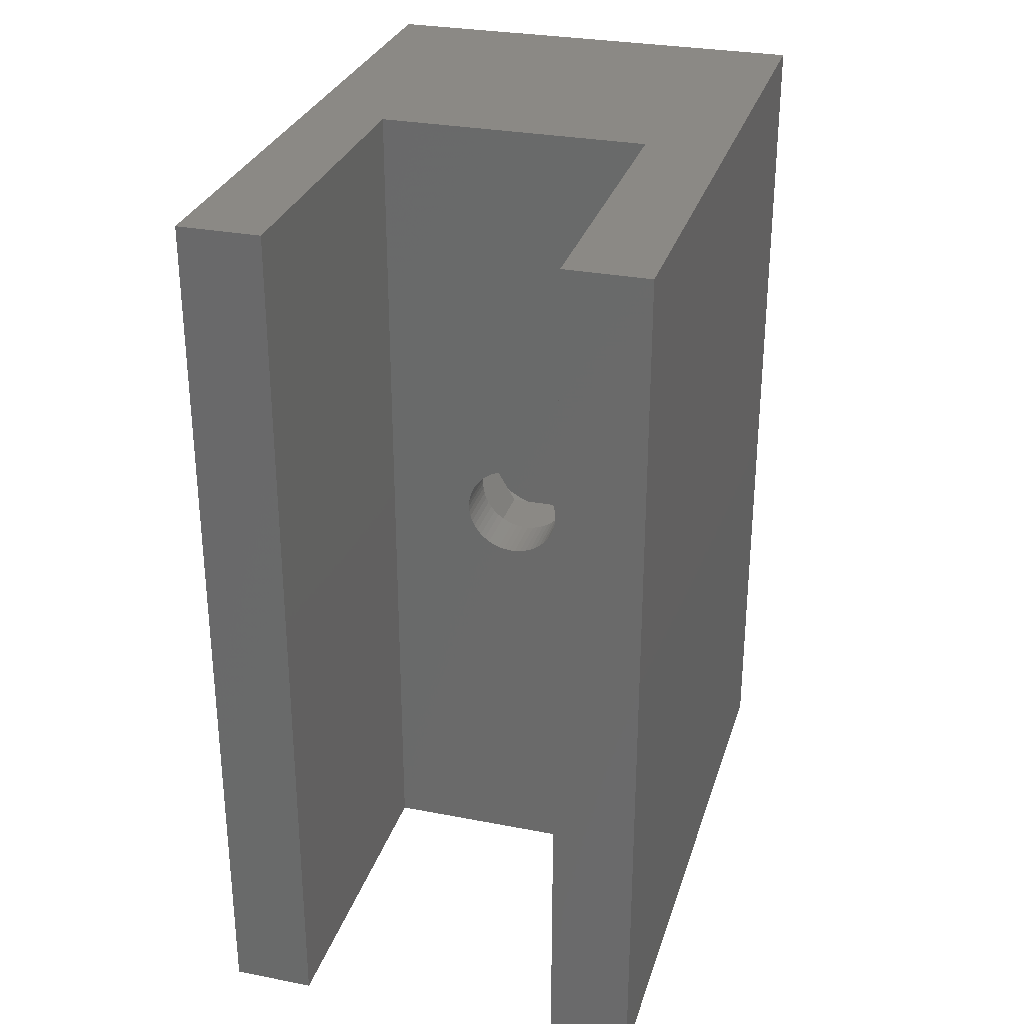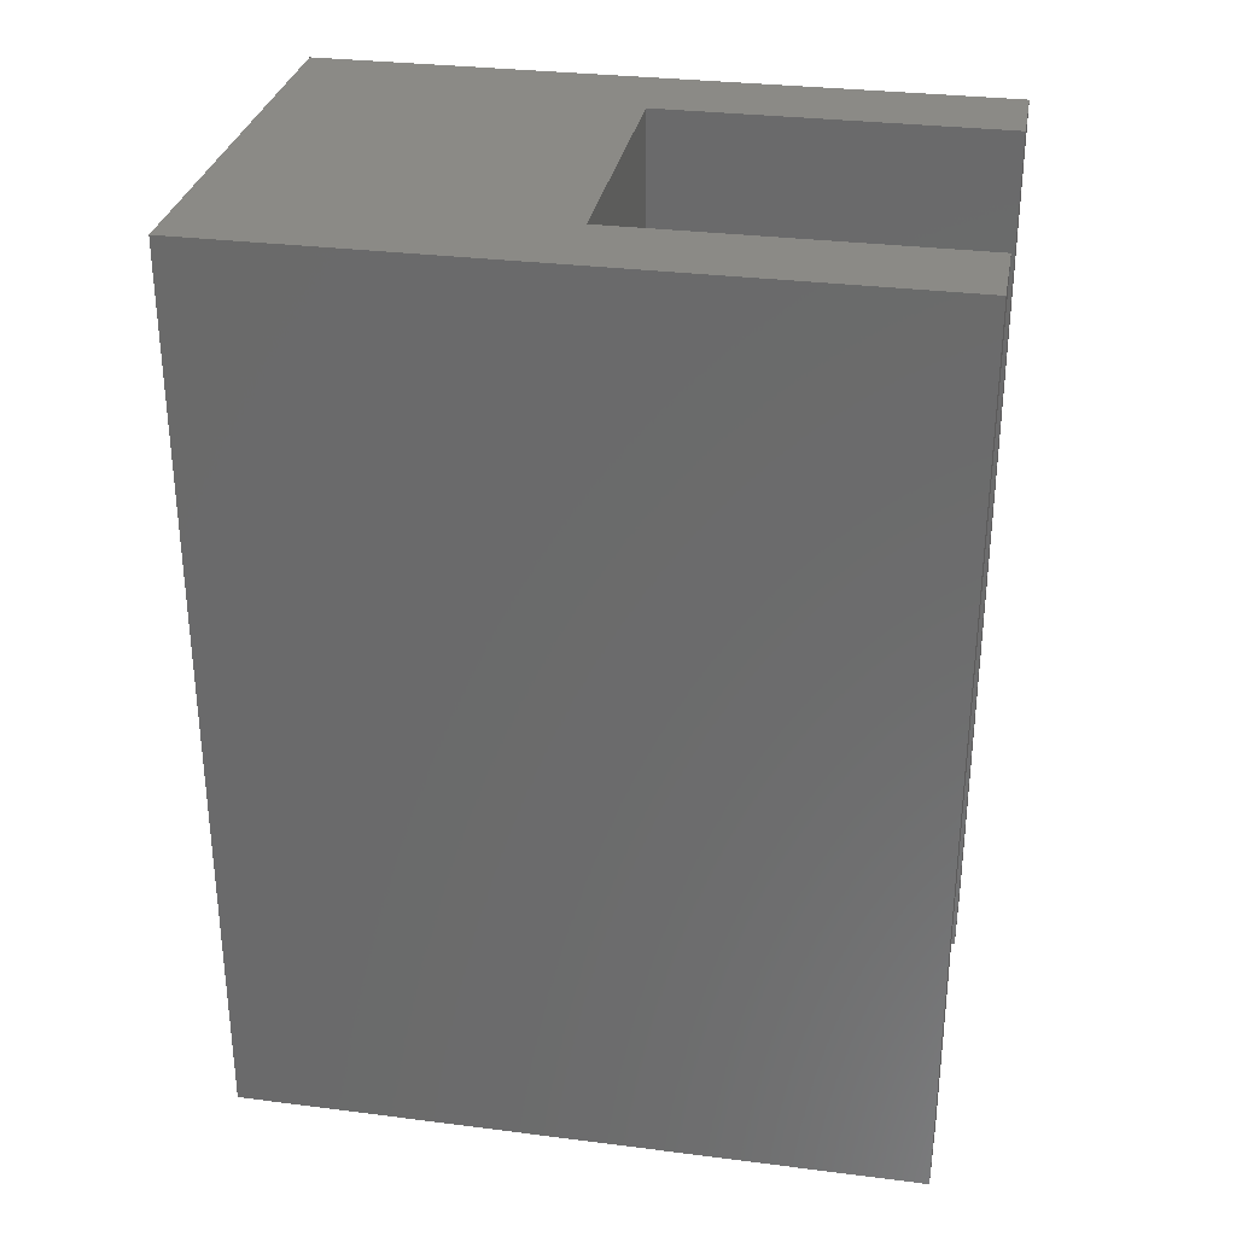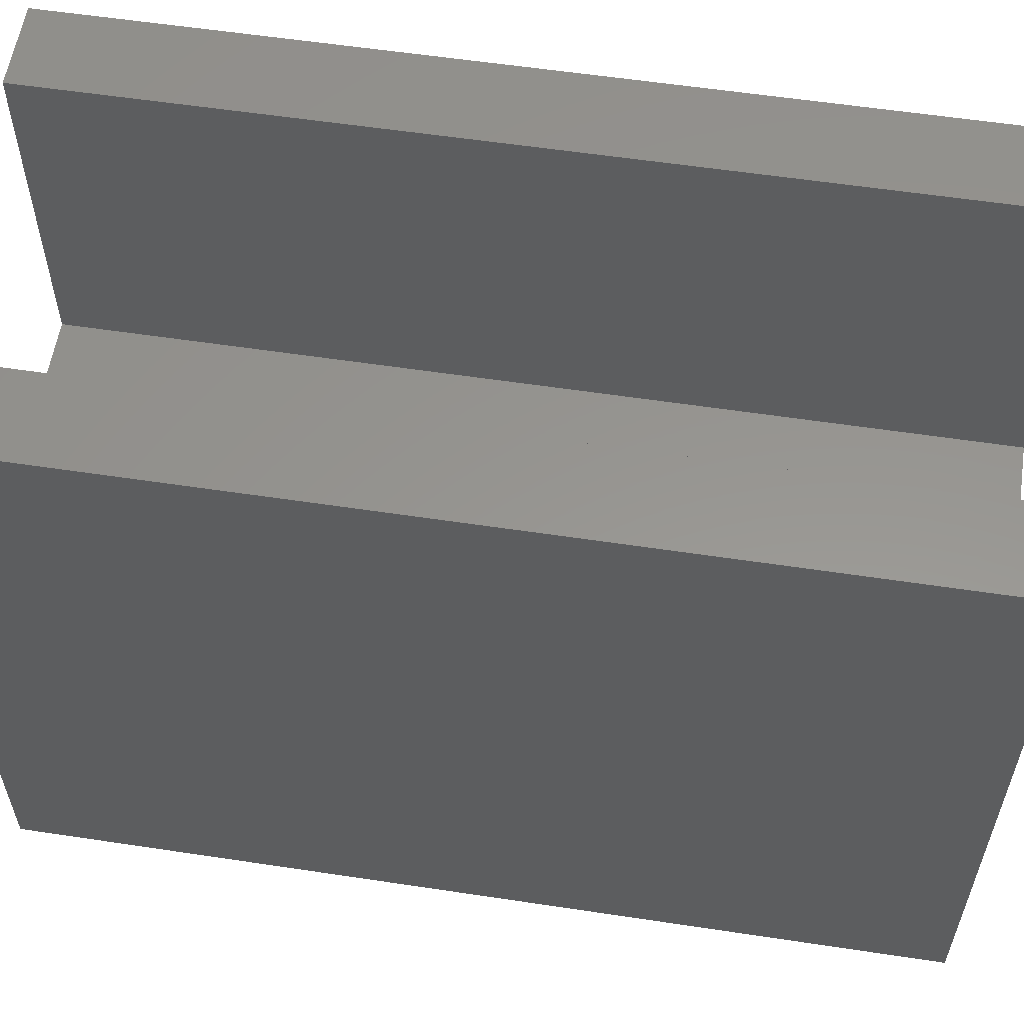
<metadata>
{"format":"stl","ext":"stl","renderer":"f3d","projection":"perspective","resolution":1024,"background":"white","views":[{"elev":29.5,"azim":16.0,"up":"+Y"},{"elev":30.8,"azim":-79.7,"up":"+Y"},{"elev":57.8,"azim":98.9,"up":"+Z"}]}
</metadata>
<code>
# stl→obj: 328 verts, 656 faces
v -25.4 -50.8 0
v -25.4 50.8 76.2
v -25.4 50.8 0
v -25.4 -50.8 76.2
v -15.88 -50.8 76.2
v -15.88 50.8 76.2
v 15.88 50.8 76.2
v 25.4 -50.8 76.2
v 25.4 50.8 76.2
v 15.88 -50.8 76.2
v 25.4 50.8 0
v 25.4 -50.8 0
v 15.88 50.8 38.1
v -15.88 50.8 38.1
v 5.763 0 0
v 5.717 -0.7222 0
v 5.581 -1.433 0
v 5.358 -2.121 0
v 5.05 -2.776 0
v 4.662 -3.387 0
v 4.201 -3.945 0
v 3.673 -4.44 0
v 3.088 -4.865 0
v 2.454 -5.214 0
v 1.781 -5.48 0
v 1.08 -5.66 0
v 0.3618 -5.751 0
v -0.3618 -5.751 0
v -1.08 -5.66 0
v -1.781 -5.48 0
v -2.454 -5.214 0
v -3.088 -4.865 0
v -3.673 -4.44 0
v -4.201 -3.945 0
v -4.662 -3.387 0
v -5.717 -0.7222 0
v -5.763 0 0
v -5.581 -1.433 0
v -5.358 -2.121 0
v -5.05 -2.776 0
v 5.717 0.7222 0
v 5.581 1.433 0
v 5.358 2.121 0
v 5.05 2.776 0
v 4.662 3.387 0
v 4.201 3.945 0
v 3.673 4.44 0
v 3.088 4.865 0
v 2.454 5.214 0
v 1.781 5.48 0
v 1.08 5.66 0
v 0.3618 5.751 0
v -0.3618 5.751 0
v -1.08 5.66 0
v -1.781 5.48 0
v -2.454 5.214 0
v -3.088 4.865 0
v -3.673 4.44 0
v -4.201 3.945 0
v -4.662 3.387 0
v -5.05 2.776 0
v -5.717 0.7222 0
v -5.581 1.433 0
v -5.358 2.121 0
v -15.88 -50.8 38.1
v 15.88 -50.8 38.1
v 5.763 0 38.1
v 5.717 0.7222 38.1
v 5.581 1.433 38.1
v 5.358 2.121 38.1
v 5.05 2.776 38.1
v 4.662 3.387 38.1
v 4.201 3.945 38.1
v 3.673 4.44 38.1
v 3.088 4.865 38.1
v 2.454 5.214 38.1
v 1.781 5.48 38.1
v 1.08 5.66 38.1
v 0.3618 5.751 38.1
v -0.3618 5.751 38.1
v -1.08 5.66 38.1
v -1.781 5.48 38.1
v -2.454 5.214 38.1
v -3.088 4.865 38.1
v -3.673 4.44 38.1
v -4.201 3.945 38.1
v -4.662 3.387 38.1
v -5.05 2.776 38.1
v -5.717 0.7222 38.1
v -5.763 0 38.1
v -5.581 1.433 38.1
v -5.358 2.121 38.1
v 5.717 -0.7222 38.1
v 5.581 -1.433 38.1
v 5.358 -2.121 38.1
v 5.05 -2.776 38.1
v 4.662 -3.387 38.1
v 4.201 -3.945 38.1
v 3.673 -4.44 38.1
v 3.088 -4.865 38.1
v 2.454 -5.214 38.1
v 1.781 -5.48 38.1
v 1.08 -5.66 38.1
v 0.3618 -5.751 38.1
v -0.3618 -5.751 38.1
v -1.08 -5.66 38.1
v -1.781 -5.48 38.1
v -2.454 -5.214 38.1
v -3.088 -4.865 38.1
v -3.673 -4.44 38.1
v -4.201 -3.945 38.1
v -4.662 -3.387 38.1
v -5.05 -2.776 38.1
v -5.358 -2.121 38.1
v -5.717 -0.7222 38.1
v -5.581 -1.433 38.1
v 5.717 0.7222 16.23
v 5.763 0 16.23
v 5.763 0 31.75
v 5.717 0.7222 31.75
v -5.763 0 16.23
v -5.717 0.7222 16.23
v -5.717 0.7222 31.75
v -5.763 0 31.75
v 0.3618 5.751 16.23
v -0.3618 5.751 16.23
v -0.3618 5.751 31.75
v 0.3618 5.751 31.75
v 4.201 3.945 16.23
v 3.673 4.44 16.23
v 3.673 4.44 31.75
v 4.201 3.945 31.75
v -3.673 4.44 16.23
v -4.201 3.945 16.23
v -4.201 3.945 31.75
v -3.673 4.44 31.75
v -1.781 5.48 16.23
v -2.454 5.214 16.23
v -2.454 5.214 31.75
v -1.781 5.48 31.75
v 4.662 -3.387 16.23
v 4.201 -3.945 16.23
v 4.201 -3.945 31.75
v 4.662 -3.387 31.75
v 5.05 2.776 16.23
v 5.358 2.121 16.23
v 5.358 2.121 31.75
v 5.05 2.776 31.75
v 5.581 1.433 16.23
v 5.581 1.433 31.75
v 2.454 5.214 16.23
v 1.781 5.48 16.23
v 1.781 5.48 31.75
v 2.454 5.214 31.75
v 1.08 5.66 16.23
v 1.08 5.66 31.75
v 3.088 4.865 16.23
v 3.088 4.865 31.75
v -5.358 2.121 16.23
v -5.05 2.776 16.23
v -5.05 2.776 31.75
v -5.358 2.121 31.75
v -4.662 3.387 16.23
v -4.662 3.387 31.75
v -5.581 1.433 16.23
v -5.581 1.433 31.75
v -3.088 4.865 16.23
v -3.088 4.865 31.75
v -1.08 5.66 16.23
v -1.08 5.66 31.75
v 0.3618 -5.751 16.23
v 1.08 -5.66 16.23
v 1.08 -5.66 31.75
v 0.3618 -5.751 31.75
v 4.662 3.387 16.23
v 4.662 3.387 31.75
v 5.717 -0.7222 16.23
v 5.717 -0.7222 31.75
v 2.454 -5.214 16.23
v 3.088 -4.865 16.23
v 3.088 -4.865 31.75
v 2.454 -5.214 31.75
v 5.358 -2.121 16.23
v 5.05 -2.776 16.23
v 5.05 -2.776 31.75
v 5.358 -2.121 31.75
v -4.662 -3.387 16.23
v -5.05 -2.776 16.23
v -5.05 -2.776 31.75
v -4.662 -3.387 31.75
v -5.358 -2.121 16.23
v -5.358 -2.121 31.75
v -5.581 -1.433 16.23
v -5.581 -1.433 31.75
v 1.781 -5.48 16.23
v 1.781 -5.48 31.75
v -2.454 -5.214 16.23
v -1.781 -5.48 16.23
v -1.781 -5.48 31.75
v -2.454 -5.214 31.75
v -5.717 -0.7222 16.23
v -5.717 -0.7222 31.75
v 3.673 -4.44 16.23
v 3.673 -4.44 31.75
v 5.581 -1.433 16.23
v 5.581 -1.433 31.75
v -0.3618 -5.751 16.23
v -0.3618 -5.751 31.75
v -1.08 -5.66 16.23
v -1.08 -5.66 31.75
v -3.088 -4.865 16.23
v -3.088 -4.865 31.75
v -4.201 -3.945 16.23
v -4.201 -3.945 31.75
v -3.673 -4.44 16.23
v -3.673 -4.44 31.75
v 11.53 0 16.23
v 11.43 1.444 22.4
v 11.43 1.444 16.23
v 11.53 0 22.4
v -11.53 0 22.4
v -11.43 1.444 16.23
v -11.43 1.444 22.4
v -11.53 0 16.23
v -0.7237 11.5 16.23
v 0.7237 11.5 22.4
v -0.7237 11.5 22.4
v 0.7237 11.5 16.23
v 7.346 8.88 16.23
v 8.401 7.889 22.4
v 7.346 8.88 22.4
v 8.401 7.889 16.23
v -8.401 7.889 16.23
v -7.346 8.88 22.4
v -8.401 7.889 22.4
v -7.346 8.88 16.23
v -4.907 10.43 16.23
v -3.561 10.96 22.4
v -4.907 10.43 22.4
v -3.561 10.96 16.23
v 11.16 2.866 16.23
v 11.43 -1.444 16.23
v 10.72 4.243 16.23
v 10.1 5.552 16.23
v 11.16 -2.866 16.23
v 9.324 6.774 16.23
v 10.72 -4.243 16.23
v 6.175 9.731 16.23
v 10.1 -5.552 16.23
v 4.907 10.43 16.23
v 3.561 10.96 16.23
v 2.16 11.32 16.23
v -2.16 11.32 16.23
v -6.175 9.731 16.23
v -9.324 6.774 16.23
v -10.1 5.552 16.23
v 9.324 -6.774 16.23
v 8.401 -7.889 16.23
v 7.346 -8.88 16.23
v 6.175 -9.731 16.23
v 4.907 -10.43 16.23
v 3.561 -10.96 16.23
v 2.16 -11.32 16.23
v 0.7237 -11.5 16.23
v -0.7237 -11.5 16.23
v -2.16 -11.32 16.23
v -3.561 -10.96 16.23
v -4.907 -10.43 16.23
v -6.175 -9.731 16.23
v -7.346 -8.88 16.23
v -8.401 -7.889 16.23
v -9.324 -6.774 16.23
v -10.1 -5.552 16.23
v -10.72 -4.243 16.23
v -11.16 -2.866 16.23
v -11.43 -1.444 16.23
v -10.72 4.243 16.23
v -11.16 2.866 16.23
v 9.324 -6.774 22.4
v 8.401 -7.889 22.4
v 10.1 5.552 22.4
v 10.72 4.243 22.4
v 4.907 10.43 22.4
v 3.561 10.96 22.4
v 6.175 9.731 22.4
v -10.72 4.243 22.4
v -10.1 5.552 22.4
v -9.324 6.774 22.4
v -11.16 2.866 22.4
v -6.175 9.731 22.4
v -2.16 11.32 22.4
v -3.561 -10.96 22.4
v -2.16 -11.32 22.4
v 0.7237 -11.5 22.4
v 2.16 -11.32 22.4
v 11.16 2.866 22.4
v 9.324 6.774 22.4
v 2.16 11.32 22.4
v 11.43 -1.444 22.4
v 4.907 -10.43 22.4
v 6.175 -9.731 22.4
v 10.72 -4.243 22.4
v 10.1 -5.552 22.4
v -10.1 -5.552 22.4
v -10.72 -4.243 22.4
v -11.16 -2.866 22.4
v 3.561 -10.96 22.4
v 8.35 0 22.4
v 11.16 -2.866 22.4
v 4.175 -7.231 22.4
v 4.175 7.231 22.4
v 7.346 -8.88 22.4
v -0.7237 -11.5 22.4
v -4.175 -7.231 22.4
v -4.907 -10.43 22.4
v -6.175 -9.731 22.4
v -7.346 -8.88 22.4
v -8.401 -7.889 22.4
v -9.324 -6.774 22.4
v -4.175 7.231 22.4
v -8.35 0 22.4
v -11.43 -1.444 22.4
v 4.175 7.231 31.75
v 8.35 0 31.75
v -8.35 0 31.75
v -4.175 7.231 31.75
v 4.175 -7.231 31.75
v -4.175 -7.231 31.75
f 1 2 3
f 2 1 4
f 2 5 6
f 5 2 4
f 7 8 9
f 8 7 10
f 8 11 9
f 11 8 12
f 9 13 7
f 13 11 14
f 11 13 9
f 14 2 6
f 14 3 2
f 3 14 11
f 12 15 11
f 12 16 15
f 12 17 16
f 12 18 17
f 12 19 18
f 12 20 19
f 12 21 20
f 12 22 21
f 12 23 22
f 12 24 23
f 12 25 24
f 12 26 25
f 12 27 26
f 12 28 27
f 1 28 12
f 28 1 29
f 29 1 30
f 30 1 31
f 31 1 32
f 32 1 33
f 33 1 34
f 34 1 35
f 36 1 37
f 38 1 36
f 39 1 38
f 40 1 39
f 35 1 40
f 41 11 15
f 42 11 41
f 43 11 42
f 44 11 43
f 45 11 44
f 46 11 45
f 47 11 46
f 48 11 47
f 49 11 48
f 50 11 49
f 51 11 50
f 52 11 51
f 53 11 52
f 3 53 54
f 3 54 55
f 3 55 56
f 3 56 57
f 3 57 58
f 3 58 59
f 3 59 60
f 3 60 61
f 3 37 1
f 37 3 62
f 62 3 63
f 53 3 11
f 64 3 61
f 63 3 64
f 4 65 5
f 65 1 66
f 1 65 4
f 66 8 10
f 66 12 8
f 12 66 1
f 5 14 6
f 14 5 65
f 66 7 13
f 7 66 10
f 13 67 66
f 13 68 67
f 13 69 68
f 13 70 69
f 13 71 70
f 13 72 71
f 13 73 72
f 13 74 73
f 13 75 74
f 13 76 75
f 13 77 76
f 13 78 77
f 13 79 78
f 13 80 79
f 14 80 13
f 80 14 81
f 81 14 82
f 82 14 83
f 83 14 84
f 84 14 85
f 85 14 86
f 86 14 87
f 87 14 88
f 89 14 90
f 91 14 89
f 92 14 91
f 88 14 92
f 93 66 67
f 94 66 93
f 95 66 94
f 96 66 95
f 97 66 96
f 98 66 97
f 99 66 98
f 100 66 99
f 101 66 100
f 102 66 101
f 103 66 102
f 104 66 103
f 105 66 104
f 65 105 106
f 65 106 107
f 65 107 108
f 65 108 109
f 65 109 110
f 65 110 111
f 65 111 112
f 65 112 113
f 65 113 114
f 65 90 14
f 90 65 115
f 105 65 66
f 116 65 114
f 115 65 116
f 15 117 41
f 117 15 118
f 119 68 120
f 68 119 67
f 121 62 122
f 62 121 37
f 90 123 89
f 123 90 124
f 53 125 126
f 125 53 52
f 127 79 80
f 79 127 128
f 47 129 130
f 129 47 46
f 131 73 74
f 73 131 132
f 59 133 134
f 133 59 58
f 135 85 86
f 85 135 136
f 56 137 138
f 137 56 55
f 139 82 83
f 82 139 140
f 21 141 20
f 141 21 142
f 143 97 144
f 97 143 98
f 43 145 44
f 145 43 146
f 147 71 148
f 71 147 70
f 41 149 42
f 149 41 117
f 120 69 150
f 69 120 68
f 50 151 152
f 151 50 49
f 153 76 77
f 76 153 154
f 51 152 155
f 152 51 50
f 156 77 78
f 77 156 153
f 48 130 157
f 130 48 47
f 158 74 75
f 74 158 131
f 159 61 160
f 61 159 64
f 92 161 88
f 161 92 162
f 160 60 163
f 60 160 61
f 88 164 87
f 164 88 161
f 165 64 159
f 64 165 63
f 91 162 92
f 162 91 166
f 57 138 167
f 138 57 56
f 168 83 84
f 83 168 139
f 54 126 169
f 126 54 53
f 170 80 81
f 80 170 127
f 26 171 172
f 171 26 27
f 173 104 103
f 104 173 174
f 42 146 43
f 146 42 149
f 150 70 147
f 70 150 69
f 45 129 46
f 129 45 175
f 176 73 132
f 73 176 72
f 44 175 45
f 175 44 145
f 148 72 176
f 72 148 71
f 52 155 125
f 155 52 51
f 128 78 79
f 78 128 156
f 122 63 165
f 63 122 62
f 89 166 91
f 166 89 123
f 58 167 133
f 167 58 57
f 136 84 85
f 84 136 168
f 55 169 137
f 169 55 54
f 140 81 82
f 81 140 170
f 16 118 15
f 118 16 177
f 178 67 119
f 67 178 93
f 23 179 180
f 179 23 24
f 181 101 100
f 101 181 182
f 19 183 18
f 183 19 184
f 185 95 186
f 95 185 96
f 20 184 19
f 184 20 141
f 144 96 185
f 96 144 97
f 187 40 188
f 40 187 35
f 112 189 113
f 189 112 190
f 188 39 191
f 39 188 40
f 113 192 114
f 192 113 189
f 191 38 193
f 38 191 39
f 114 194 116
f 194 114 192
f 24 195 179
f 195 24 25
f 182 102 101
f 102 182 196
f 25 172 195
f 172 25 26
f 196 103 102
f 103 196 173
f 49 157 151
f 157 49 48
f 154 75 76
f 75 154 158
f 163 59 134
f 59 163 60
f 87 135 86
f 135 87 164
f 30 197 198
f 197 30 31
f 199 108 107
f 108 199 200
f 201 37 121
f 37 201 36
f 115 124 90
f 124 115 202
f 22 180 203
f 180 22 23
f 204 100 99
f 100 204 181
f 18 205 17
f 205 18 183
f 186 94 206
f 94 186 95
f 17 177 16
f 177 17 205
f 206 93 178
f 93 206 94
f 27 207 171
f 207 27 28
f 174 105 104
f 105 174 208
f 28 209 207
f 209 28 29
f 208 106 105
f 106 208 210
f 29 198 209
f 198 29 30
f 210 107 106
f 107 210 199
f 31 211 197
f 211 31 32
f 200 109 108
f 109 200 212
f 213 35 187
f 35 213 34
f 111 190 112
f 190 111 214
f 193 36 201
f 36 193 38
f 116 202 115
f 202 116 194
f 21 203 142
f 203 21 22
f 143 99 98
f 99 143 204
f 33 213 215
f 213 33 34
f 216 111 110
f 111 216 214
f 32 215 211
f 215 32 33
f 212 110 109
f 110 212 216
f 217 218 219
f 218 217 220
f 221 222 223
f 222 221 224
f 225 226 227
f 226 225 228
f 229 230 231
f 230 229 232
f 233 234 235
f 234 233 236
f 237 238 239
f 238 237 240
f 118 217 219
f 117 219 241
f 217 118 242
f 149 241 243
f 177 242 118
f 146 243 244
f 242 177 245
f 145 244 246
f 205 245 177
f 175 246 232
f 245 205 247
f 129 232 229
f 183 247 205
f 130 229 248
f 247 183 249
f 184 249 183
f 219 117 118
f 241 149 117
f 243 146 149
f 244 145 146
f 157 248 250
f 246 175 145
f 232 129 175
f 229 130 129
f 151 250 251
f 248 157 130
f 250 151 157
f 152 251 252
f 251 152 151
f 252 155 152
f 228 155 252
f 228 125 155
f 228 126 125
f 225 126 228
f 225 169 126
f 253 169 225
f 169 253 137
f 240 137 253
f 137 240 138
f 237 138 240
f 138 237 167
f 254 167 237
f 167 254 133
f 236 133 254
f 133 236 134
f 233 134 236
f 134 233 163
f 255 163 233
f 256 160 255
f 163 255 160
f 249 184 257
f 141 257 184
f 257 141 258
f 142 258 141
f 258 142 259
f 203 259 142
f 259 203 260
f 180 260 203
f 260 180 261
f 179 261 180
f 261 179 262
f 195 262 179
f 262 195 263
f 172 263 195
f 172 264 263
f 171 264 172
f 207 264 171
f 207 265 264
f 209 265 207
f 266 209 198
f 209 266 265
f 267 198 197
f 268 197 211
f 198 267 266
f 269 211 215
f 270 215 213
f 271 213 187
f 197 268 267
f 272 187 188
f 273 188 191
f 274 191 193
f 275 193 201
f 211 269 268
f 276 201 121
f 160 256 159
f 277 159 256
f 215 270 269
f 159 277 165
f 213 271 270
f 278 165 277
f 187 272 271
f 165 278 122
f 188 273 272
f 222 122 278
f 191 274 273
f 122 222 121
f 193 275 274
f 224 121 222
f 201 276 275
f 121 224 276
f 258 279 257
f 279 258 280
f 243 281 244
f 281 243 282
f 251 283 284
f 283 251 250
f 248 231 285
f 231 248 229
f 286 256 287
f 256 286 277
f 287 255 288
f 255 287 256
f 289 277 286
f 277 289 278
f 254 239 290
f 239 254 237
f 253 227 291
f 227 253 225
f 266 292 293
f 292 266 267
f 263 294 295
f 294 263 264
f 241 282 243
f 282 241 296
f 219 296 241
f 296 219 218
f 246 230 232
f 230 246 297
f 244 297 246
f 297 244 281
f 252 284 298
f 284 252 251
f 228 298 226
f 298 228 252
f 240 291 238
f 291 240 253
f 242 220 217
f 220 242 299
f 260 300 301
f 300 260 261
f 249 302 247
f 302 249 303
f 257 303 249
f 303 257 279
f 304 274 305
f 274 304 273
f 305 275 306
f 275 305 274
f 261 307 300
f 307 261 262
f 262 295 307
f 295 262 263
f 250 285 283
f 285 250 248
f 288 233 235
f 233 288 255
f 308 220 299
f 308 299 309
f 220 308 218
f 308 309 302
f 218 308 296
f 308 302 303
f 296 308 282
f 310 303 279
f 282 308 281
f 310 279 280
f 311 281 308
f 281 311 297
f 310 280 312
f 310 312 301
f 310 301 300
f 303 310 308
f 307 310 300
f 295 310 307
f 294 310 295
f 313 310 294
f 314 313 293
f 314 293 292
f 313 314 310
f 315 314 292
f 316 314 315
f 317 314 316
f 318 314 317
f 319 314 318
f 297 311 230
f 230 311 231
f 231 311 285
f 285 311 283
f 311 284 283
f 311 298 284
f 311 226 298
f 311 227 226
f 320 227 311
f 227 320 291
f 291 320 238
f 320 239 238
f 320 290 239
f 320 234 290
f 287 320 321
f 320 235 234
f 304 314 319
f 314 304 321
f 320 288 235
f 305 321 304
f 320 287 288
f 306 321 305
f 321 286 287
f 322 321 306
f 321 289 286
f 221 321 322
f 321 223 289
f 321 221 223
f 223 278 289
f 278 223 222
f 236 290 234
f 290 236 254
f 247 309 245
f 309 247 302
f 245 299 242
f 299 245 309
f 264 313 294
f 313 264 265
f 267 315 292
f 315 267 268
f 322 224 221
f 224 322 276
f 259 301 312
f 301 259 260
f 265 293 313
f 293 265 266
f 268 316 315
f 316 268 269
f 318 272 319
f 272 318 271
f 319 273 304
f 273 319 272
f 306 276 322
f 276 306 275
f 258 312 280
f 312 258 259
f 270 318 317
f 318 270 271
f 269 317 316
f 317 269 270
f 308 323 311
f 323 308 324
f 325 320 326
f 320 325 321
f 320 323 326
f 323 320 311
f 324 178 119
f 324 206 178
f 324 186 206
f 324 185 186
f 327 185 324
f 185 327 144
f 144 327 143
f 327 204 143
f 327 181 204
f 327 182 181
f 327 196 182
f 327 173 196
f 327 174 173
f 327 208 174
f 328 208 327
f 208 328 210
f 210 328 199
f 328 200 199
f 328 212 200
f 328 216 212
f 328 214 216
f 328 190 214
f 328 189 190
f 325 189 328
f 189 325 192
f 202 325 124
f 194 325 202
f 192 325 194
f 120 324 119
f 150 324 120
f 147 324 150
f 148 324 147
f 323 148 176
f 323 176 132
f 148 323 324
f 131 323 132
f 158 323 131
f 154 323 158
f 153 323 154
f 156 323 153
f 128 323 156
f 127 323 128
f 326 127 170
f 326 170 140
f 127 326 323
f 139 326 140
f 168 326 139
f 136 326 168
f 135 326 136
f 164 326 135
f 161 326 164
f 325 161 162
f 325 162 166
f 161 325 326
f 123 325 166
f 325 123 124
f 310 328 327
f 328 310 314
f 328 321 325
f 321 328 314
f 310 324 308
f 324 310 327

</code>
